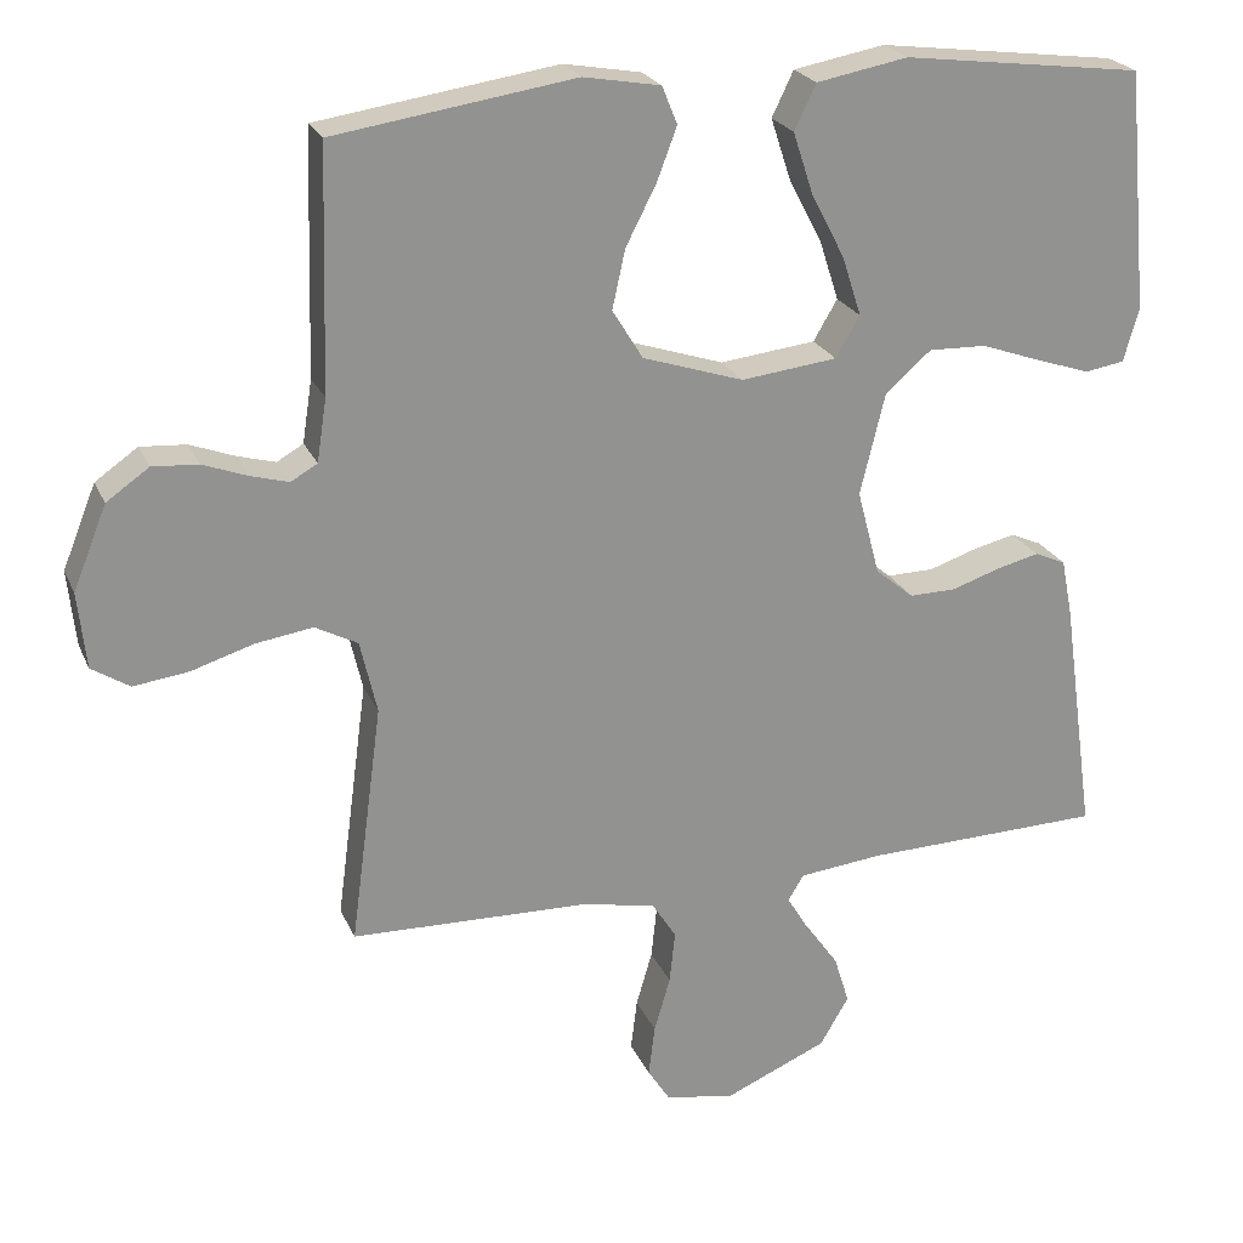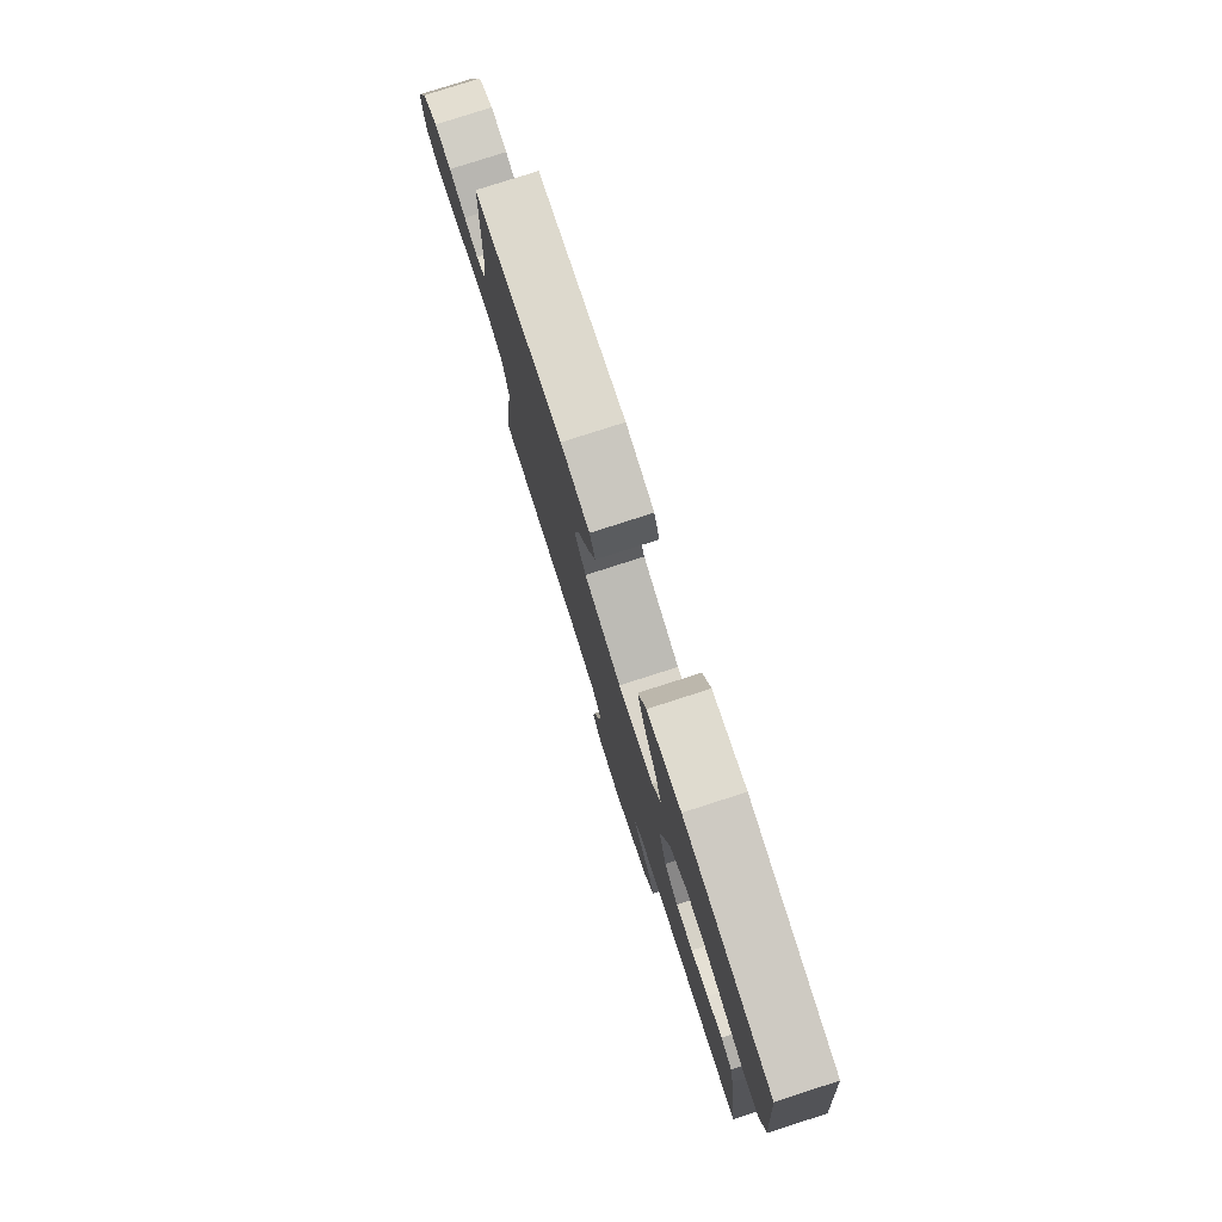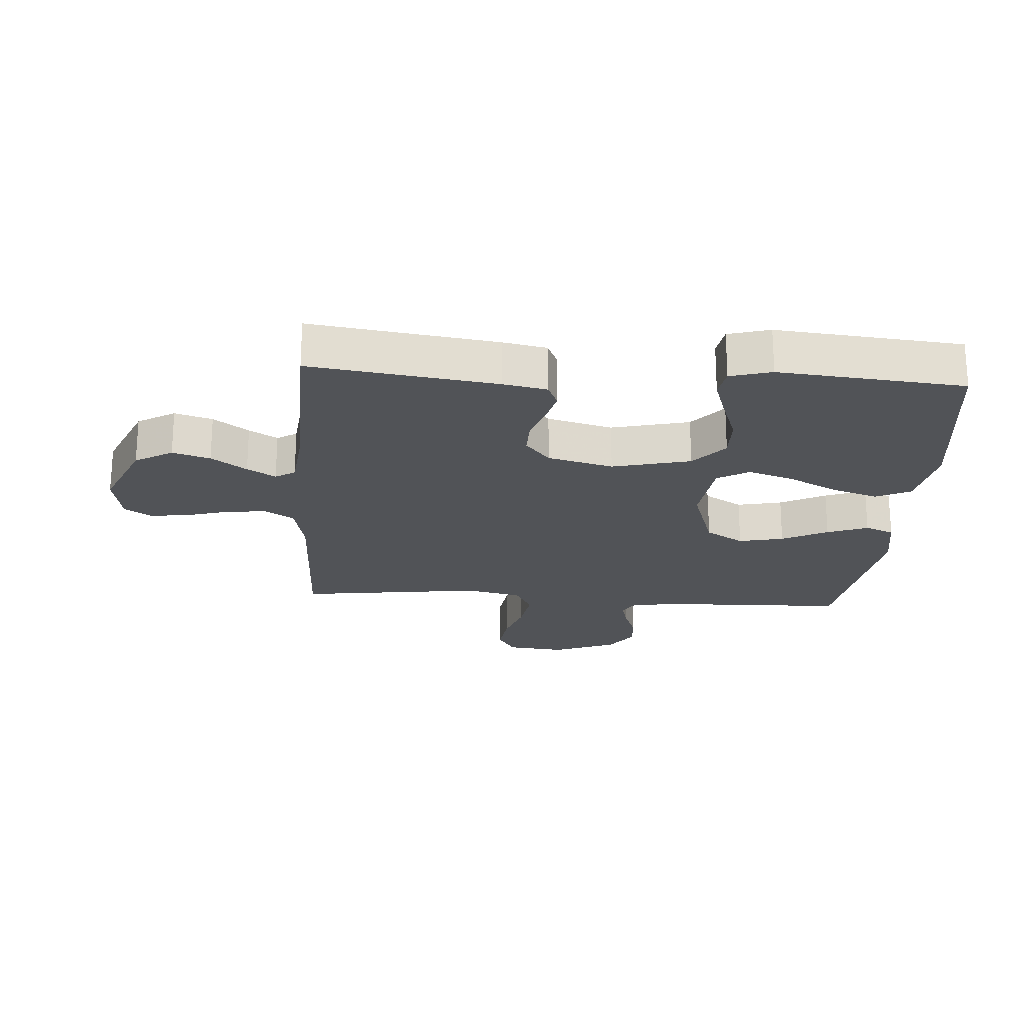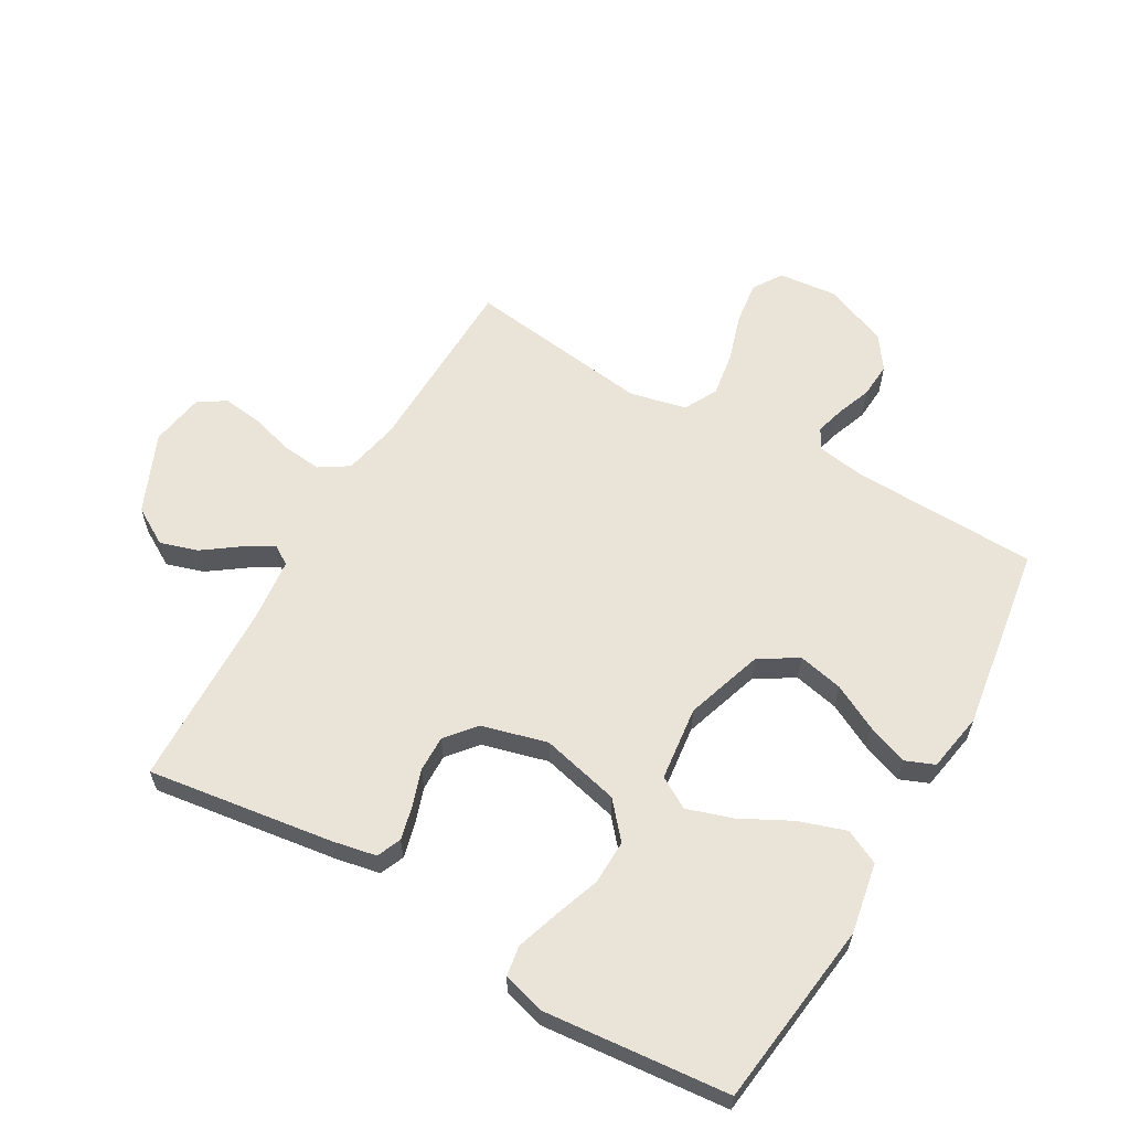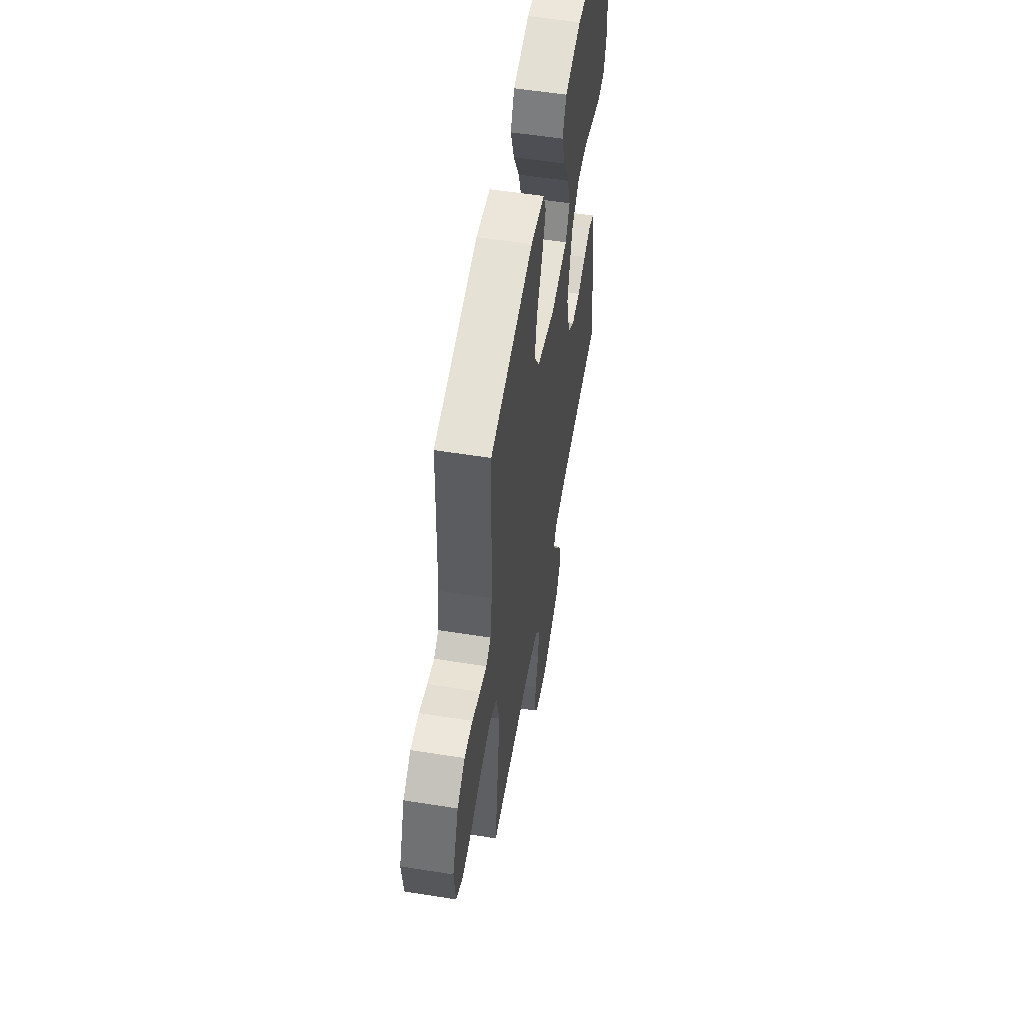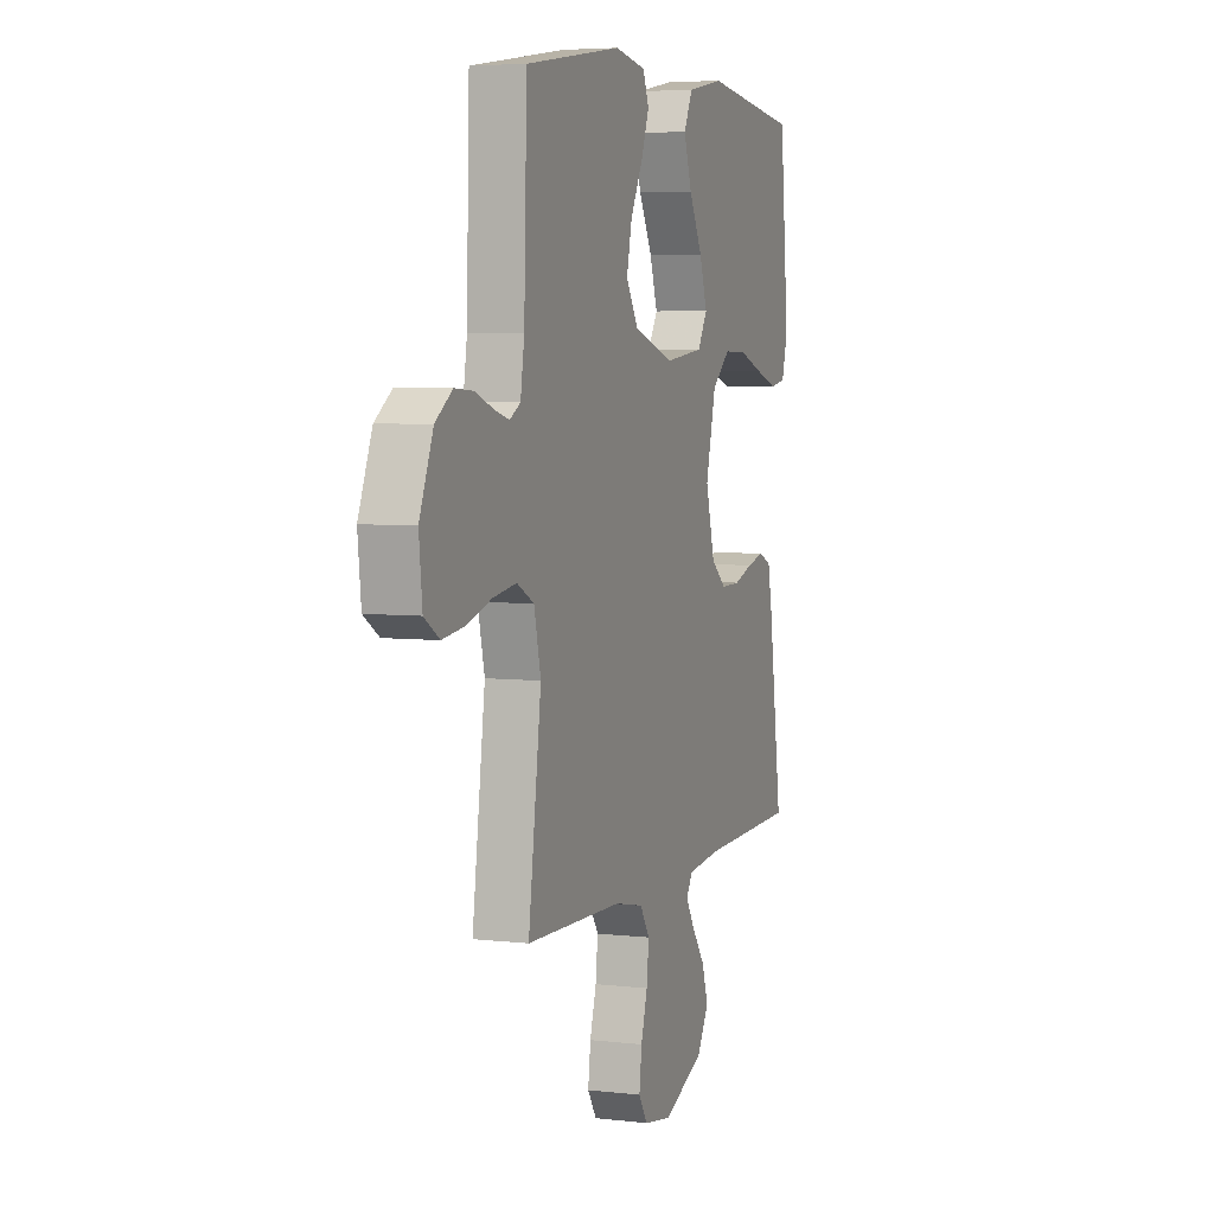
<metadata>
{"format":"obj","ext":"obj","renderer":"f3d","projection":"perspective","resolution":1024,"background":"white","views":[{"elev":23.2,"azim":160.9,"up":"+Z"},{"elev":79.3,"azim":-107.8,"up":"+Z"},{"elev":-21.9,"azim":-94.0,"up":"+Y"},{"elev":60.9,"azim":-60.1,"up":"+Y"},{"elev":55.7,"azim":99.5,"up":"+Z"},{"elev":5.2,"azim":110.0,"up":"+Z"}]}
</metadata>
<code>
v -0.5 0.07 0.5
v -0.2 0.07 0.538
v -0.086 0.07 0.517
v -0.059 0.07 0.461
v -0.084 0.07 0.385
v -0.126 0.07 0.304
v -0.15 0.07 0.23
v -0.12 0.07 0.179
v 0 0.07 0.165
v 0.126 0.07 0.206
v 0.164 0.07 0.268
v 0.148 0.07 0.341
v 0.11 0.07 0.415
v 0.085 0.07 0.481
v 0.104 0.07 0.528
v 0.2 0.07 0.545
v 0.5 0.07 0.5
v 0.509 0.07 0.2
v 0.521 0.07 0.122
v 0.554 0.07 0.103
v 0.601 0.07 0.116
v 0.657 0.07 0.137
v 0.714 0.07 0.141
v 0.767 0.07 0.104
v 0.809 0.07 0
v 0.799 0.07 -0.095
v 0.752 0.07 -0.125
v 0.683 0.07 -0.116
v 0.606 0.07 -0.092
v 0.534 0.07 -0.081
v 0.481 0.07 -0.109
v 0.46 0.07 -0.2
v 0.5 0.07 -0.5
v 0.2 0.07 -0.508
v 0.11 0.07 -0.527
v 0.08 0.07 -0.574
v 0.087 0.07 -0.639
v 0.107 0.07 -0.708
v 0.115 0.07 -0.772
v 0.087 0.07 -0.816
v 0 0.07 -0.831
v -0.128 0.07 -0.776
v -0.164 0.07 -0.715
v -0.145 0.07 -0.654
v -0.104 0.07 -0.597
v -0.076 0.07 -0.551
v -0.096 0.07 -0.519
v -0.2 0.07 -0.508
v -0.5 0.07 -0.5
v -0.458 0.07 -0.2
v -0.444 0.07 -0.129
v -0.405 0.07 -0.112
v -0.352 0.07 -0.125
v -0.292 0.07 -0.145
v -0.233 0.07 -0.146
v -0.185 0.07 -0.106
v -0.157 0.07 0
v -0.188 0.07 0.127
v -0.245 0.07 0.176
v -0.317 0.07 0.174
v -0.393 0.07 0.147
v -0.46 0.07 0.125
v -0.509 0.07 0.133
v -0.528 0.07 0.2
v -0.5 0 0.5
v -0.2 0 0.538
v -0.086 0 0.517
v -0.059 0 0.461
v -0.084 0 0.385
v -0.126 0 0.304
v -0.15 0 0.23
v -0.12 0 0.179
v 0 0 0.165
v 0.126 0 0.206
v 0.164 0 0.268
v 0.148 0 0.341
v 0.11 0 0.415
v 0.085 0 0.481
v 0.104 0 0.528
v 0.2 0 0.545
v 0.5 0 0.5
v 0.509 0 0.2
v 0.521 0 0.122
v 0.554 0 0.103
v 0.601 0 0.116
v 0.657 0 0.137
v 0.714 0 0.141
v 0.767 0 0.104
v 0.809 0 0
v 0.799 0 -0.095
v 0.752 0 -0.125
v 0.683 0 -0.116
v 0.606 0 -0.092
v 0.534 0 -0.081
v 0.481 0 -0.109
v 0.46 0 -0.2
v 0.5 0 -0.5
v 0.2 0 -0.508
v 0.11 0 -0.527
v 0.08 0 -0.574
v 0.087 0 -0.639
v 0.107 0 -0.708
v 0.115 0 -0.772
v 0.087 0 -0.816
v 0 0 -0.831
v -0.128 0 -0.776
v -0.164 0 -0.715
v -0.145 0 -0.654
v -0.104 0 -0.597
v -0.076 0 -0.551
v -0.096 0 -0.519
v -0.2 0 -0.508
v -0.5 0 -0.5
v -0.458 0 -0.2
v -0.444 0 -0.129
v -0.405 0 -0.112
v -0.352 0 -0.125
v -0.292 0 -0.145
v -0.233 0 -0.146
v -0.185 0 -0.106
v -0.157 0 0
v -0.188 0 0.127
v -0.245 0 0.176
v -0.317 0 0.174
v -0.393 0 0.147
v -0.46 0 0.125
v -0.509 0 0.133
v -0.528 0 0.2
f 4 5 6
f 3 4 6
f 2 3 6
f 1 2 6
f 64 1 6
f 63 64 6
f 62 63 6
f 61 62 6
f 60 61 6
f 59 60 6 7
f 58 59 7 8
f 57 58 8 9
f 56 57 9 10
f 52 53 54
f 51 52 54
f 50 51 54
f 49 50 54
f 48 49 54
f 47 48 54 55
f 46 47 55 56
f 43 44 45
f 42 43 45
f 41 42 45
f 40 41 45
f 39 40 45
f 38 39 45
f 37 38 45
f 36 37 45 46
f 46 56 10
f 36 46 10
f 35 36 10
f 32 33 34
f 35 10 11
f 34 35 11
f 32 34 11
f 31 32 11
f 27 28 29
f 26 27 29
f 25 26 29
f 24 25 29
f 23 24 29
f 22 23 29
f 21 22 29
f 20 21 29 30
f 30 31 11
f 20 30 11
f 19 20 11
f 16 17 18
f 15 16 18
f 14 15 18
f 13 14 18
f 12 13 18
f 11 12 18 19
f 70 69 68
f 70 68 67
f 70 67 66
f 70 66 65
f 70 65 128
f 70 128 127
f 70 127 126
f 70 126 125
f 70 125 124
f 71 70 124 123
f 72 71 123 122
f 73 72 122 121
f 74 73 121 120
f 118 117 116
f 118 116 115
f 118 115 114
f 118 114 113
f 118 113 112
f 119 118 112 111
f 120 119 111 110
f 109 108 107
f 109 107 106
f 109 106 105
f 109 105 104
f 109 104 103
f 109 103 102
f 109 102 101
f 110 109 101 100
f 74 120 110
f 74 110 100
f 74 100 99
f 98 97 96
f 75 74 99
f 75 99 98
f 75 98 96
f 75 96 95
f 93 92 91
f 93 91 90
f 93 90 89
f 93 89 88
f 93 88 87
f 93 87 86
f 93 86 85
f 94 93 85 84
f 75 95 94
f 75 94 84
f 75 84 83
f 82 81 80
f 82 80 79
f 82 79 78
f 82 78 77
f 82 77 76
f 83 82 76 75
f 1 65 66 2
f 2 66 67 3
f 3 67 68 4
f 4 68 69 5
f 5 69 70 6
f 6 70 71 7
f 7 71 72 8
f 8 72 73 9
f 9 73 74 10
f 10 74 75 11
f 11 75 76 12
f 12 76 77 13
f 13 77 78 14
f 14 78 79 15
f 15 79 80 16
f 16 80 81 17
f 17 81 82 18
f 18 82 83 19
f 19 83 84 20
f 20 84 85 21
f 21 85 86 22
f 22 86 87 23
f 23 87 88 24
f 24 88 89 25
f 25 89 90 26
f 26 90 91 27
f 27 91 92 28
f 28 92 93 29
f 29 93 94 30
f 30 94 95 31
f 31 95 96 32
f 32 96 97 33
f 33 97 98 34
f 34 98 99 35
f 35 99 100 36
f 36 100 101 37
f 37 101 102 38
f 38 102 103 39
f 39 103 104 40
f 40 104 105 41
f 41 105 106 42
f 42 106 107 43
f 43 107 108 44
f 44 108 109 45
f 45 109 110 46
f 46 110 111 47
f 47 111 112 48
f 48 112 113 49
f 49 113 114 50
f 50 114 115 51
f 51 115 116 52
f 52 116 117 53
f 53 117 118 54
f 54 118 119 55
f 55 119 120 56
f 56 120 121 57
f 57 121 122 58
f 58 122 123 59
f 59 123 124 60
f 60 124 125 61
f 61 125 126 62
f 62 126 127 63
f 63 127 128 64
f 64 128 65 1

</code>
